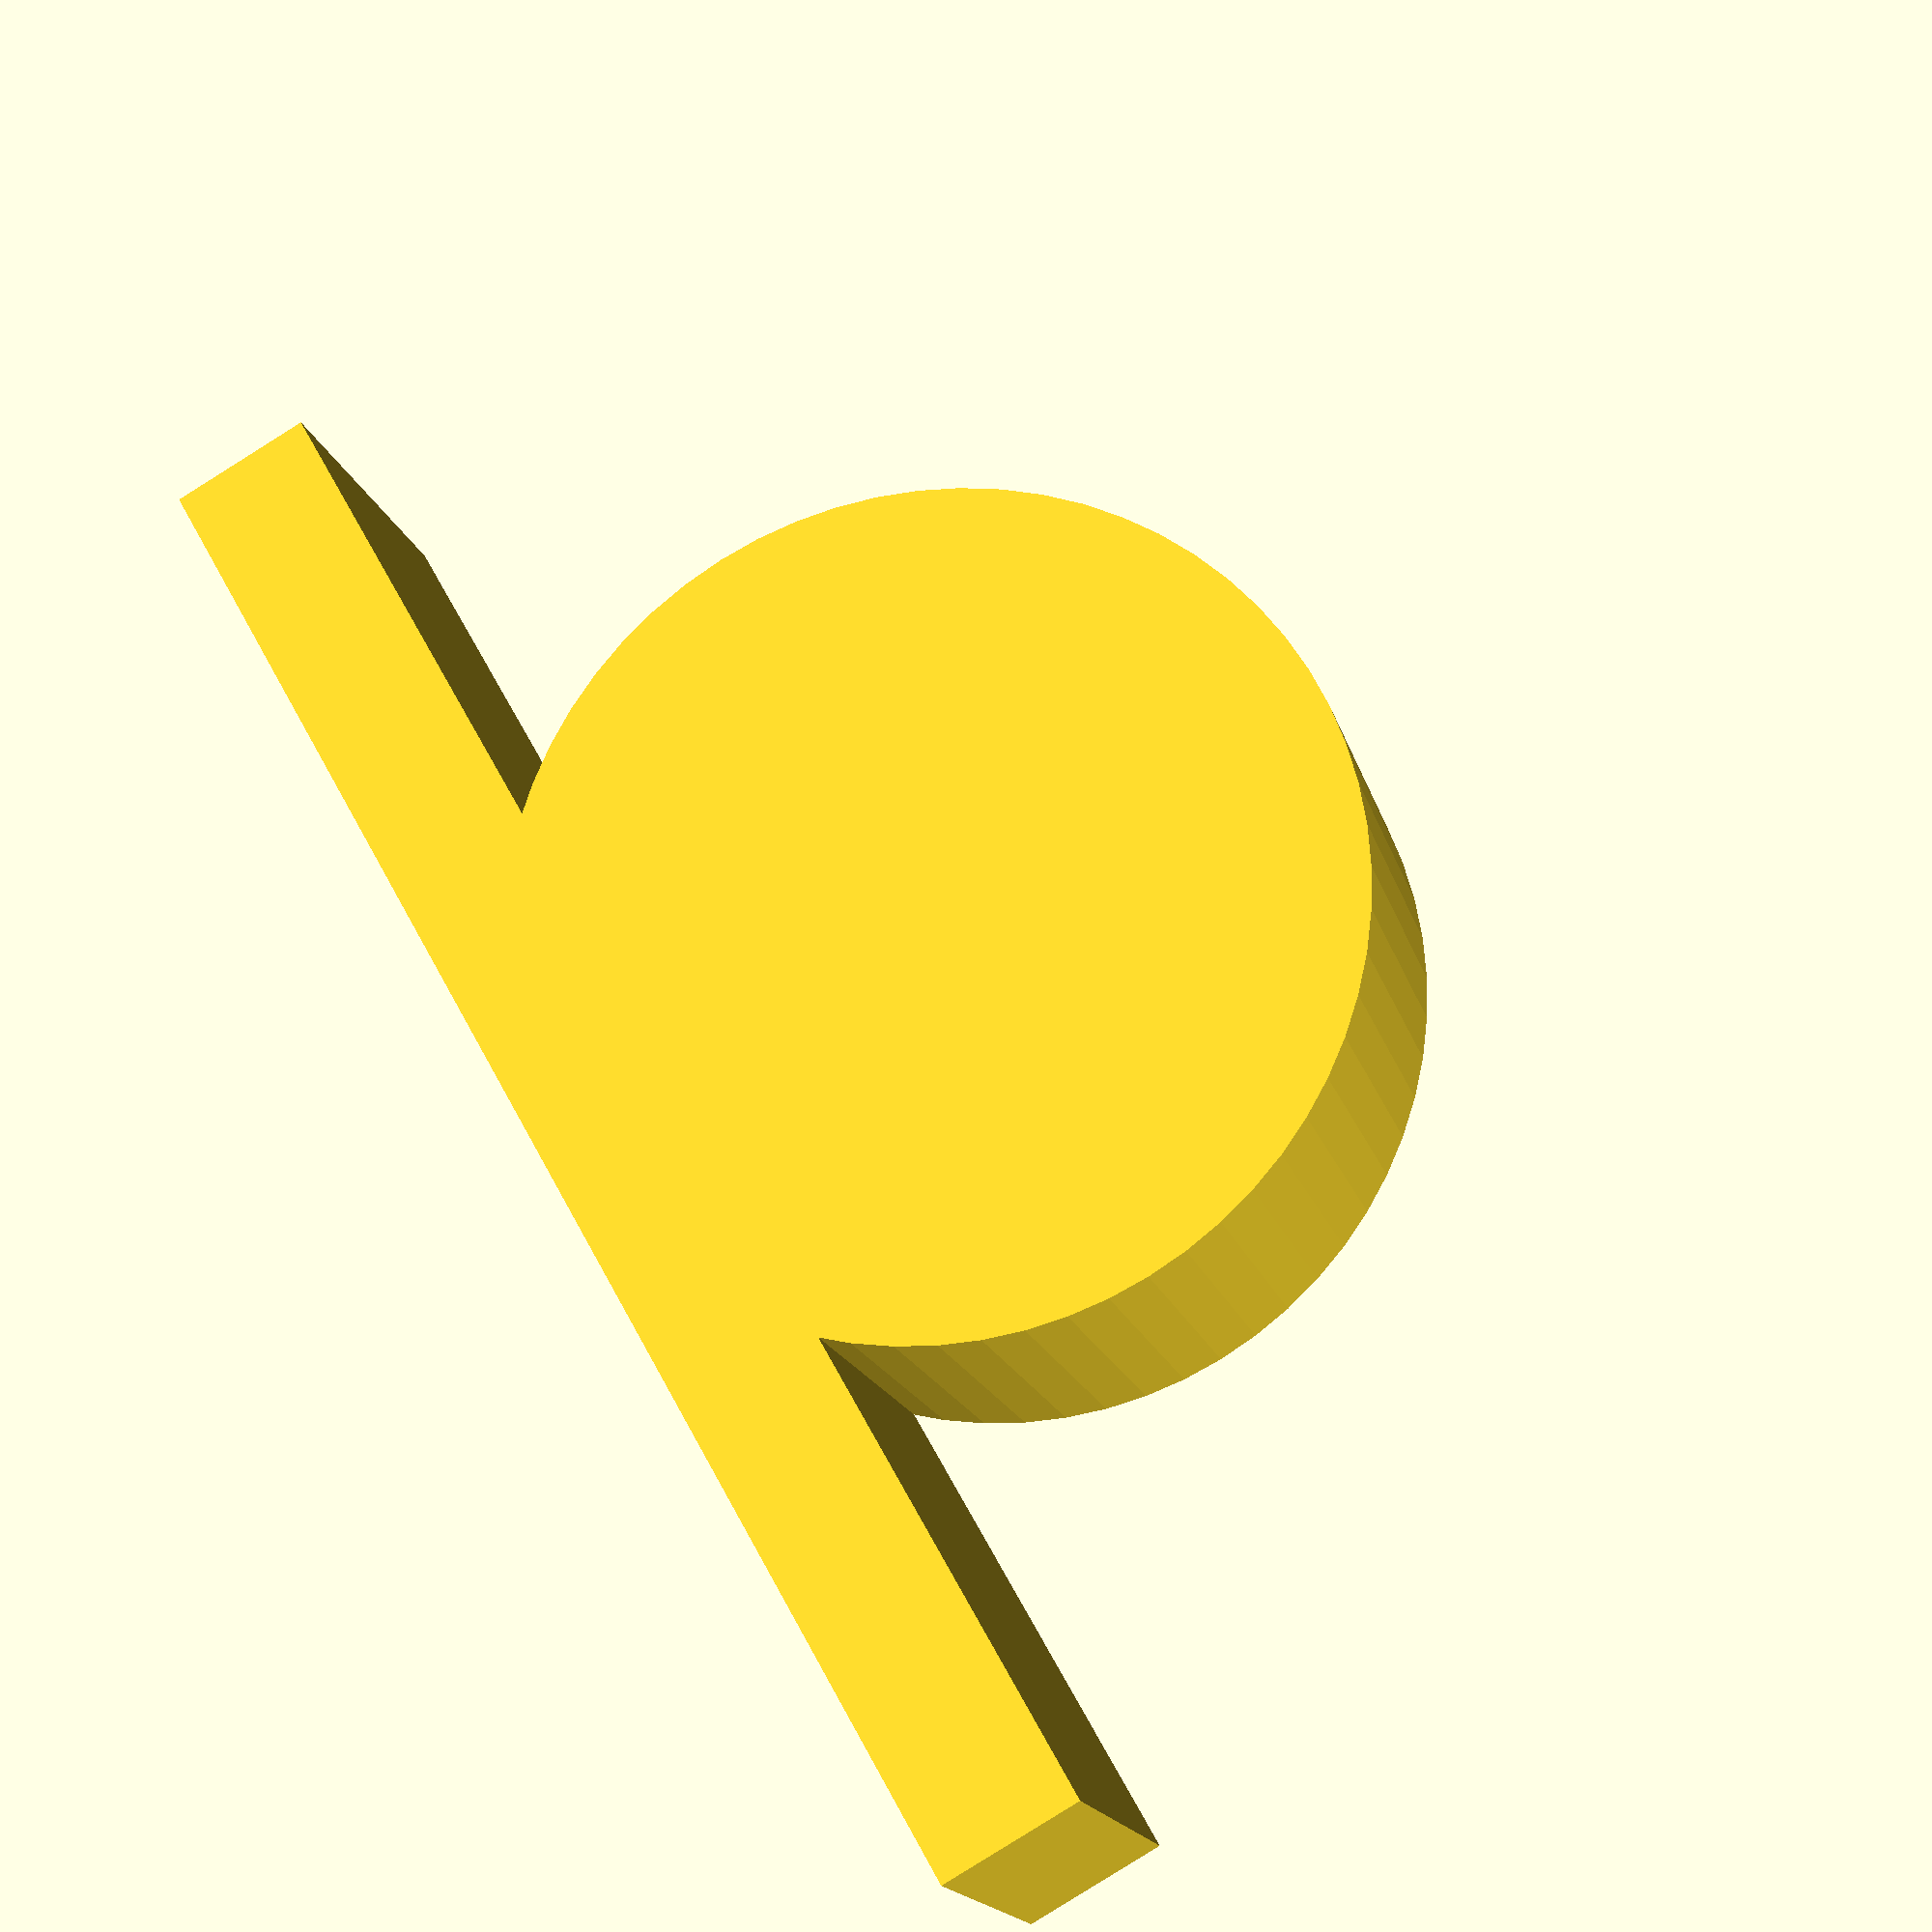
<openscad>
/*
Author :    Guilherme Pontes (gpsgui)
github :    www.github.com/gpsgui

Release Notes

08/05/2020 -> Version 1.0.0
        Features:
            - 10 possibles presets(sk8 to sk40) of SAMICK-like SK shaft supports
            - Custom mode, generate a suport with arbitrary dimensions 
            - All holes with countersink or counterbore
            - Clamping with bolt and nut (with nut housing)
*/


/* [Hidden] */
$fn = 64;
// presets based on the catalog of zinc-die cast kp-series of Kugellager https://www.kugellager-express.de/silver-series-miniature-plummer-block-housing-unit-kp08-shaft-8-mm
// presets with parameters [ d, h, A, W, H, T, E, D, C, B, S, J ]
sk8  = [8, 20, 21, 42, 32.8, 6, 18, 5, 32, 14, 5.5, 4] ;
sk10 = [10, 20, 21, 42, 32.8, 6, 18, 5, 32, 14, 5.5, 4]; 
sk12 = [12, 23, 21, 42, 38, 6, 20, 5, 32, 14, 5.5, 4];
sk13 = [13, 23, 21, 42, 38, 6, 20, 5, 32, 14, 5.5, 4]; 
sk16 = [16, 27, 24, 48, 44, 8, 25, 5, 38, 16, 5.5, 4];
sk20 = [20, 31, 30, 60, 51, 10, 30, 7.5, 45, 20, 6.6, 5];
sk25 = [25, 35, 35, 70, 60, 12, 38, 7, 56, 24, 6.6, 6]; 
sk30 = [30, 42, 42, 84, 70, 12, 44, 10, 64, 28, 9, 6]; 
sk35 = [35, 50, 49, 98, 85, 15, 50, 12, 74, 32, 11, 8];
sk40 = [40, 60, 57, 114, 96, 15, 60, 12, 90, 36, 11, 8];
presets = [[], sk8, sk10, sk12, sk13, sk16, sk20, sk25, sk30, sk35, sk40];
/* [Select SK support preset] */
// If don't want to use a preset, choose "custom"
preset = 0; // [0:custom, 1:sk08, 2:sk10, 3:sk12, 4:sk13, 5:sk16, 6:sk20, 7:sk25, 8:sk30, 9:sk35, 10:sk40]
echo(preset);
/* [Custom dimensions] */
// shaft diameter
d = 8;    
// heigth of the shaft
h = 15;
// total width of the block
a = 55;
// total height
W = 29;
// base tickness
g = 5;
// distance between bolts
e = 42;
// thickness of support
b = 13;
// locking bolts hole diameter
s = 4.8;
// Grub Screw metric size
J = 4;
// half the bearing thickness
n = 3.5;
// size of the bearing clamping boss
L = 11.5;

/* [Finishing] */
// clearance
clearance = 0.1;
//bolt counterbore shape
bolt_counterbore_shape = "conical"; // [conical, hex, cylindrical]

difference(){
    union(){
        translate([0,0,g/2])cube([a,b,g], center = true);
        translate([0, 0, h])rotate([90,0,0]) cylinder(r = W/2, h = b, center = true); 
    }
    
}
</openscad>
<views>
elev=84.8 azim=205.0 roll=302.0 proj=p view=solid
</views>
